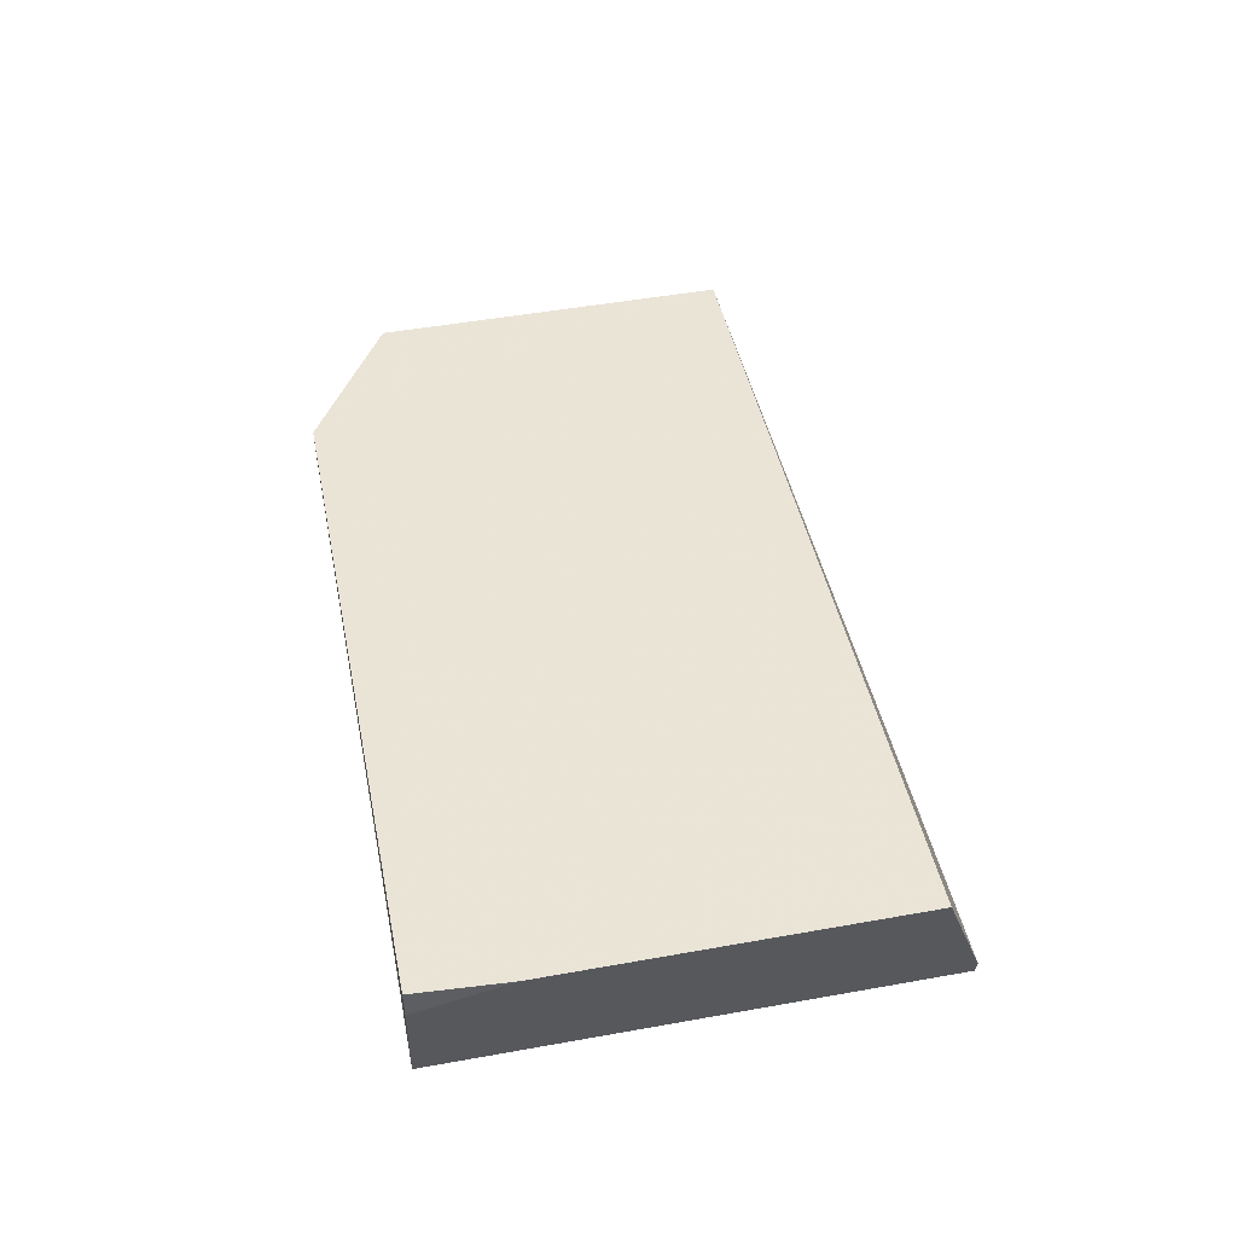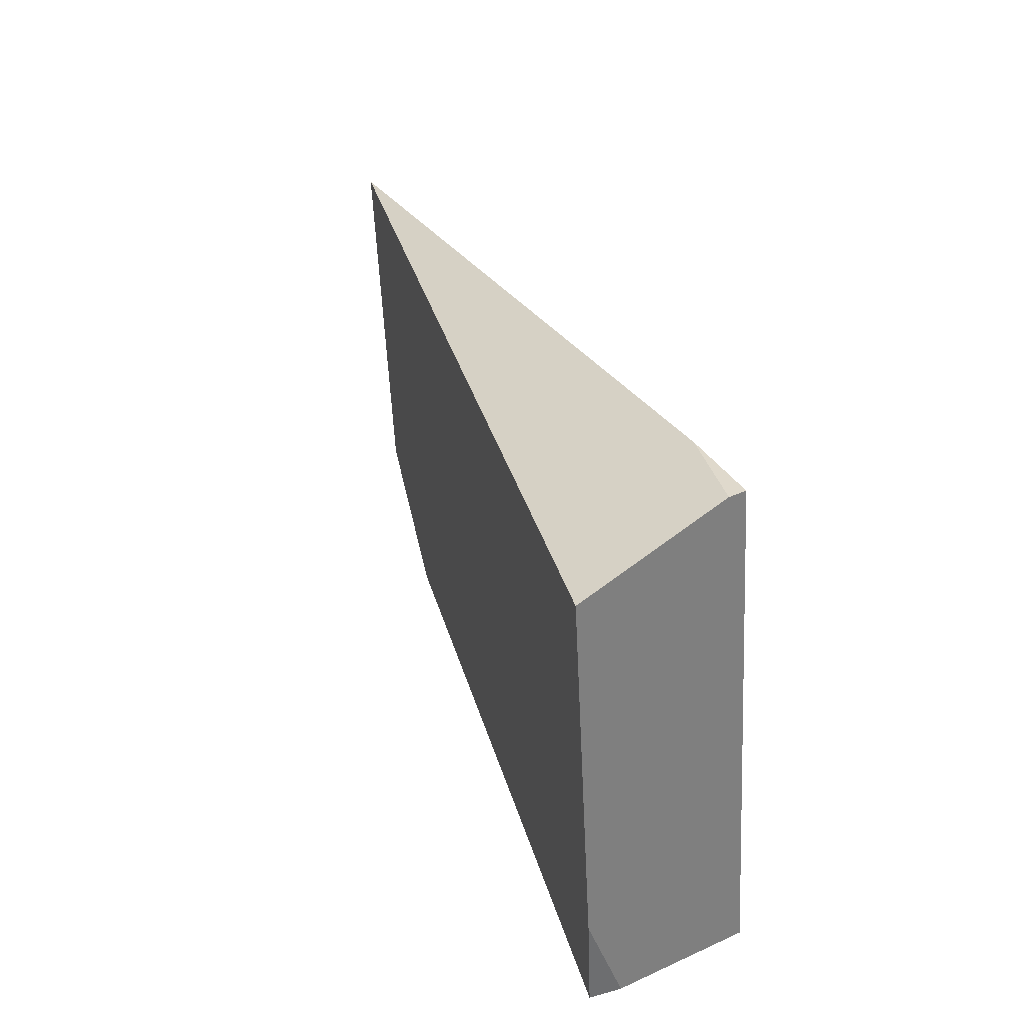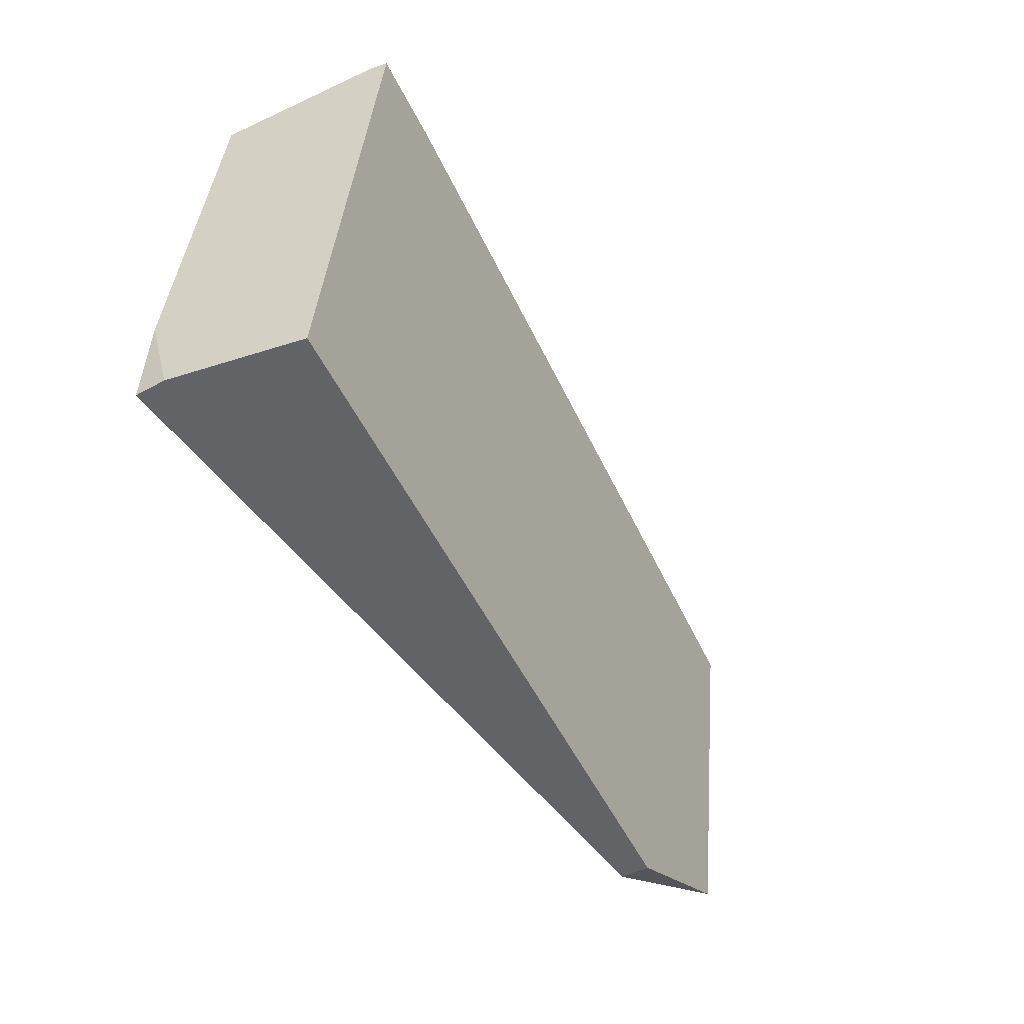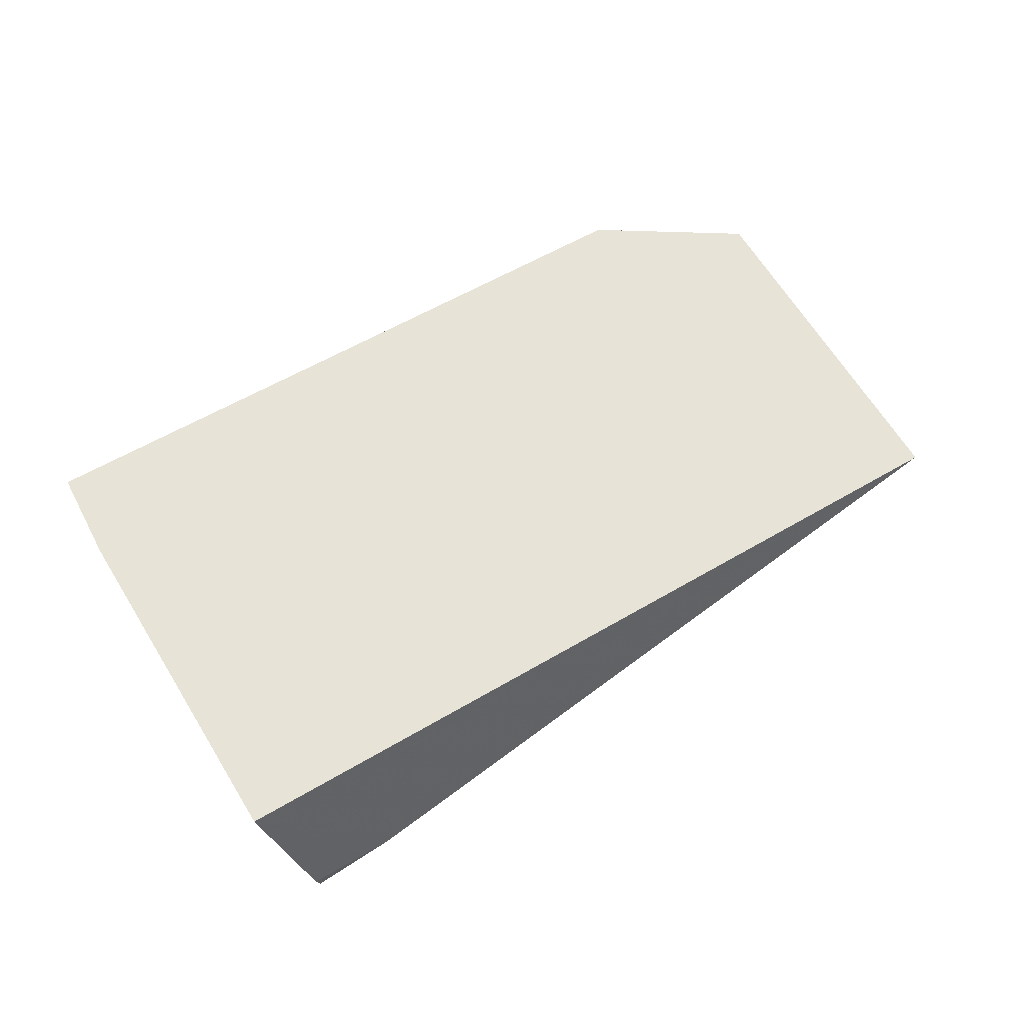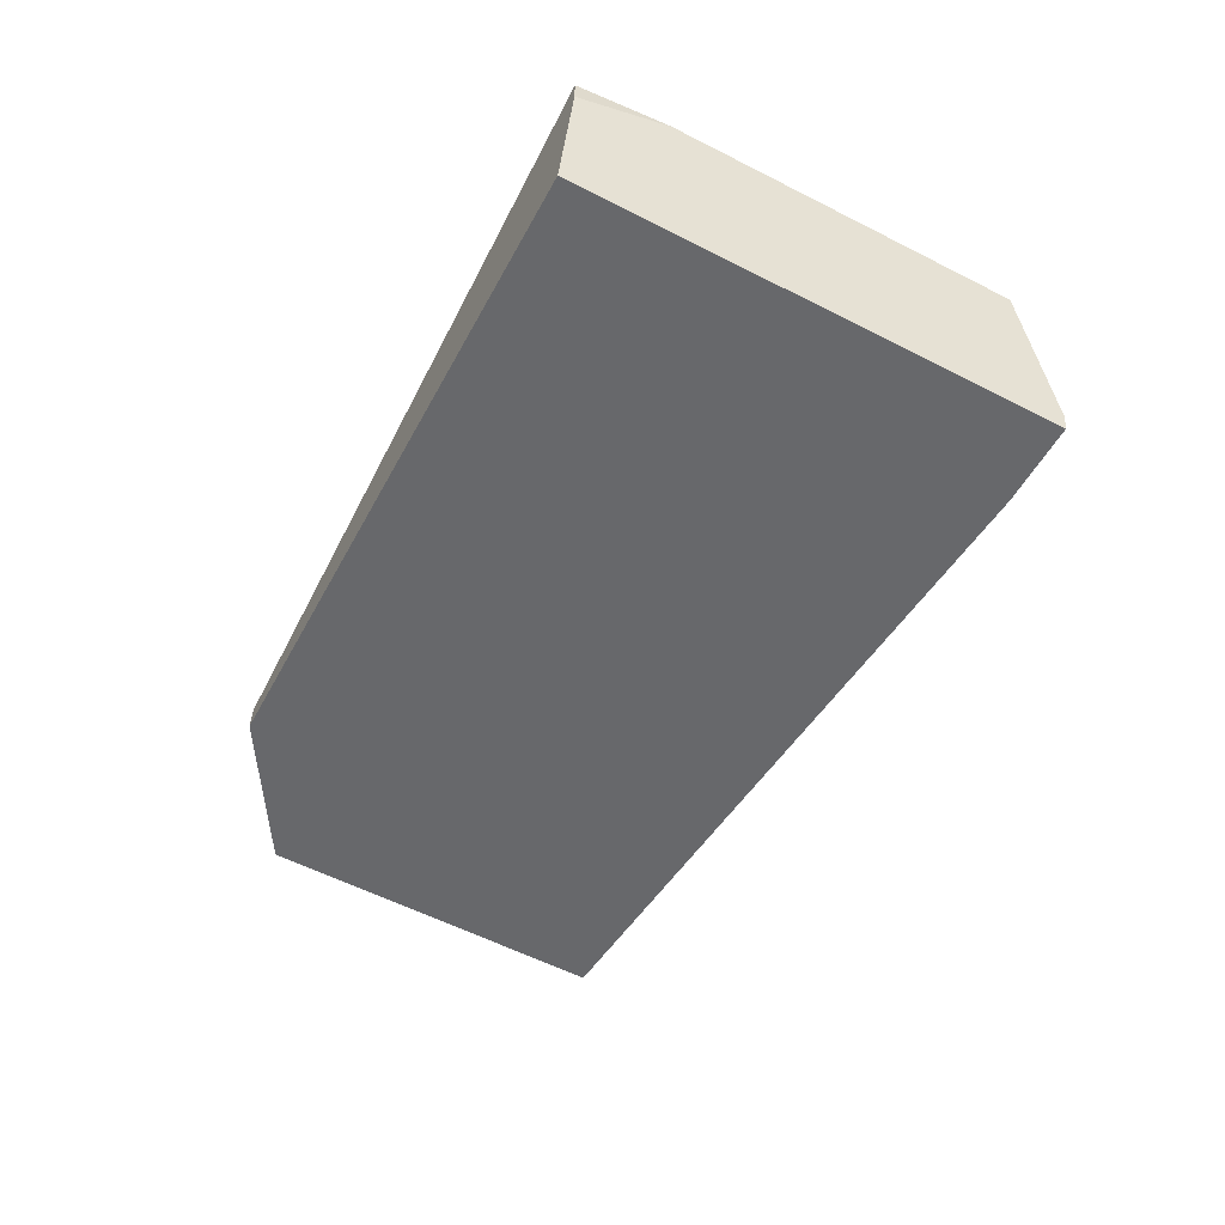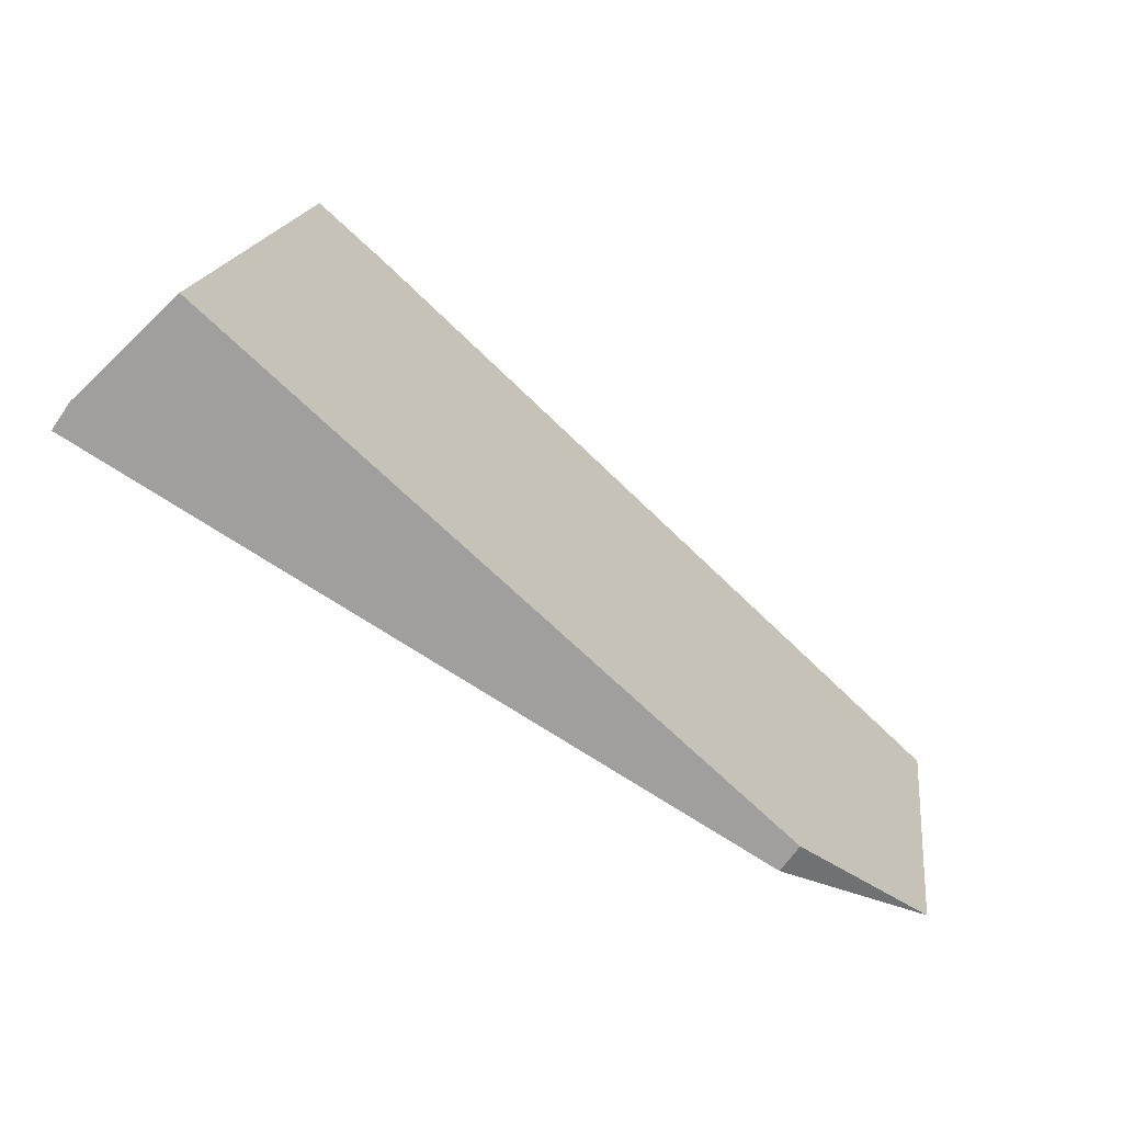
<metadata>
{"format":"obj","ext":"obj","renderer":"f3d","projection":"perspective","resolution":1024,"background":"white","views":[{"elev":49.0,"azim":87.4,"up":"+Z"},{"elev":41.6,"azim":71.1,"up":"+Y"},{"elev":-44.3,"azim":123.2,"up":"+Y"},{"elev":65.2,"azim":157.1,"up":"+Z"},{"elev":-58.5,"azim":71.0,"up":"+Z"},{"elev":-67.8,"azim":145.1,"up":"+Y"}]}
</metadata>
<code>
v 1.804e+04 1606 4286
v 1.804e+04 1608 4325
v 1.804e+04 1608 4335
v 1.783e+04 1575 4318
v 1.783e+04 1575 4309
v 1.801e+04 1756 4286
v 1.799e+04 1752 4289
v 1.801e+04 1756 4291
v 1.804e+04 1606 4286
v 1.783e+04 1575 4309
v 1.778e+04 1595 4315
v 1.777e+04 1703 4315
v 1.799e+04 1752 4289
v 1.801e+04 1756 4286
v 1.783e+04 1575 4318
v 1.804e+04 1608 4335
v 1.804e+04 1636 4335
v 1.802e+04 1742 4335
v 1.777e+04 1703 4315
v 1.778e+04 1595 4315
v 1.801e+04 1756 4286
v 1.801e+04 1756 4291
v 1.802e+04 1742 4335
v 1.804e+04 1636 4335
v 1.804e+04 1608 4325
v 1.804e+04 1606 4286
v 1.783e+04 1575 4318
v 1.778e+04 1595 4315
v 1.783e+04 1575 4309
v 1.804e+04 1608 4325
v 1.804e+04 1636 4335
v 1.804e+04 1608 4335
v 1.799e+04 1752 4289
v 1.777e+04 1703 4315
v 1.802e+04 1742 4335
v 1.801e+04 1756 4291
g g616980_1
f 4 2 3
f 4 5 1
f 2 4 1
f 8 6 7
f 11 12 10
f 9 10 13
f 12 13 10
f 14 9 13
f 15 16 17
f 20 15 19
f 17 18 15
f 19 15 18
f 26 24 25
f 21 24 26
f 24 21 22
f 23 24 22
f 27 28 29
f 31 32 30
f 33 34 35
f 35 36 33

</code>
